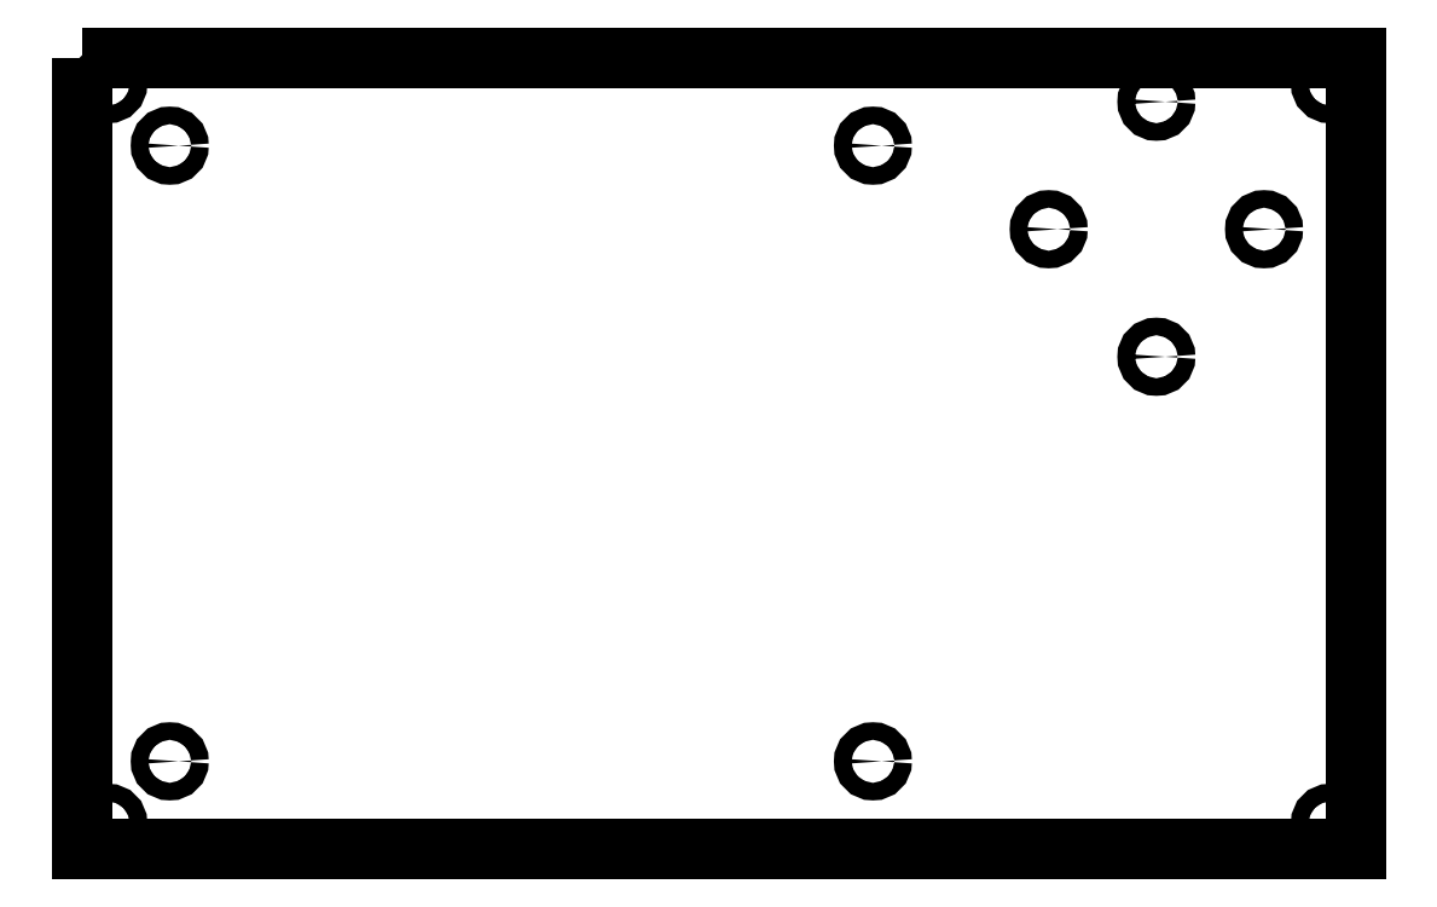
<metadata>
{"format":"dxf","ext":"dxf","renderer":"ezdxf+matplotlib","layout":"modelspace","background":"white","min_lineweight":24,"dpi":150}
</metadata>
<code>
0
SECTION
2
ENTITIES
0
LWPOLYLINE
8
0
90
4
70
1
43
0
10
0
20
180
10
0
20
4.47e-08
10
290
20
4.47e-08
10
290
20
180
0
CIRCLE
8
0
10
220
20
141
30
0
40
2
210
0
220
0
230
1
0
CIRCLE
8
0
10
20
20
160
30
0
40
2
210
0
220
0
230
1
0
CIRCLE
8
0
10
6
20
6
30
0
40
2
210
0
220
0
230
1
0
CIRCLE
8
0
10
20
20
20
30
0
40
2
210
0
220
0
230
1
0
CIRCLE
8
0
10
6
20
174
30
0
40
2
210
0
220
0
230
1
0
CIRCLE
8
0
10
244.5
20
170
30
0
40
2
210
0
220
0
230
1
0
CIRCLE
8
0
10
284
20
174
30
0
40
2
210
0
220
0
230
1
0
CIRCLE
8
0
10
269
20
141
30
0
40
2
210
0
220
0
230
1
0
CIRCLE
8
0
10
284
20
6
30
0
40
2
210
0
220
0
230
1
0
CIRCLE
8
0
10
244.5
20
112
30
0
40
2
210
0
220
0
230
1
0
CIRCLE
8
0
10
180
20
20
30
0
40
2
210
0
220
0
230
1
0
CIRCLE
8
0
10
180
20
160
30
0
40
2
210
0
220
0
230
1
0
ENDSEC
0
EOF

</code>
